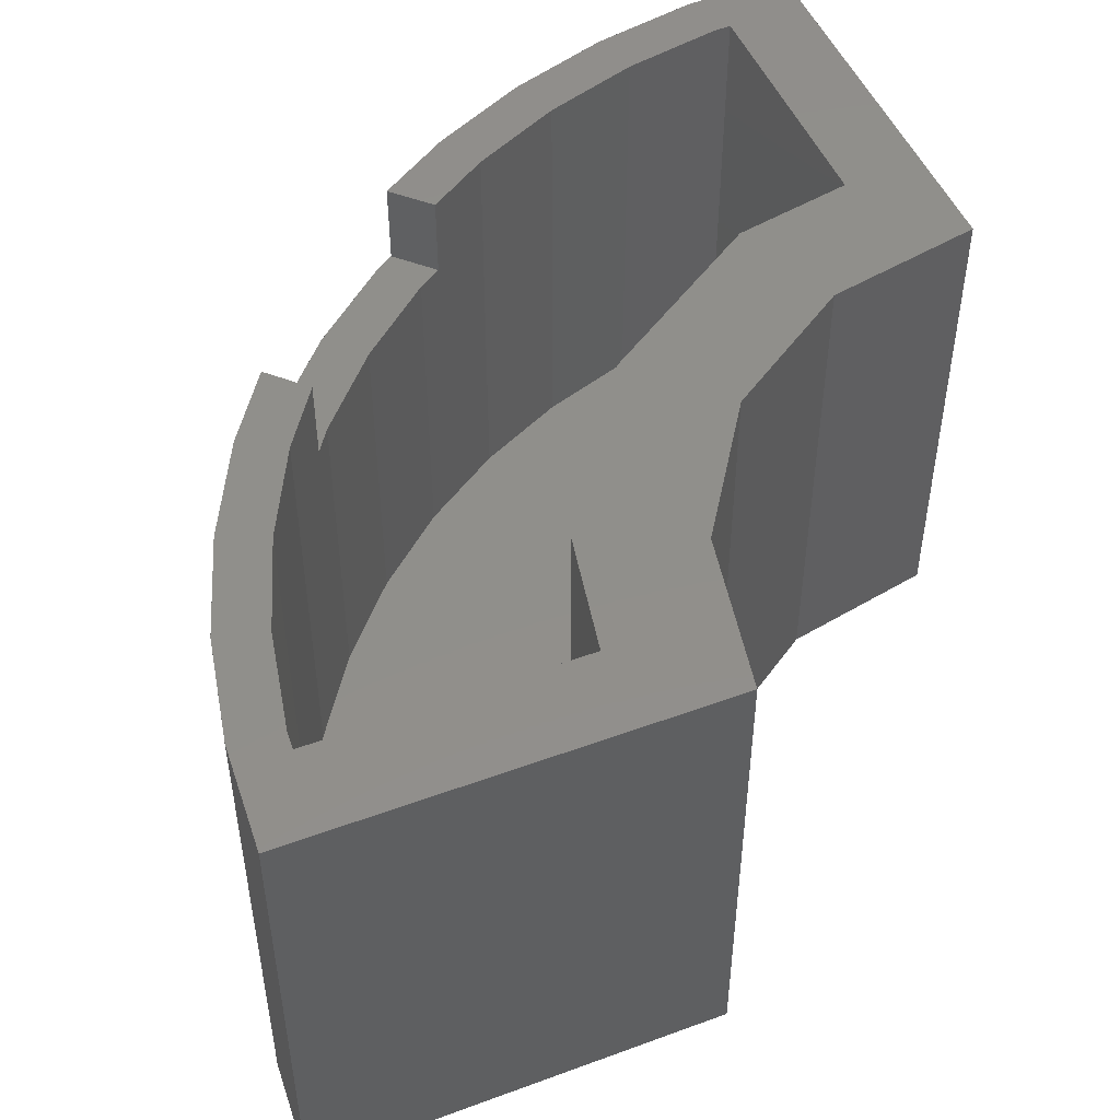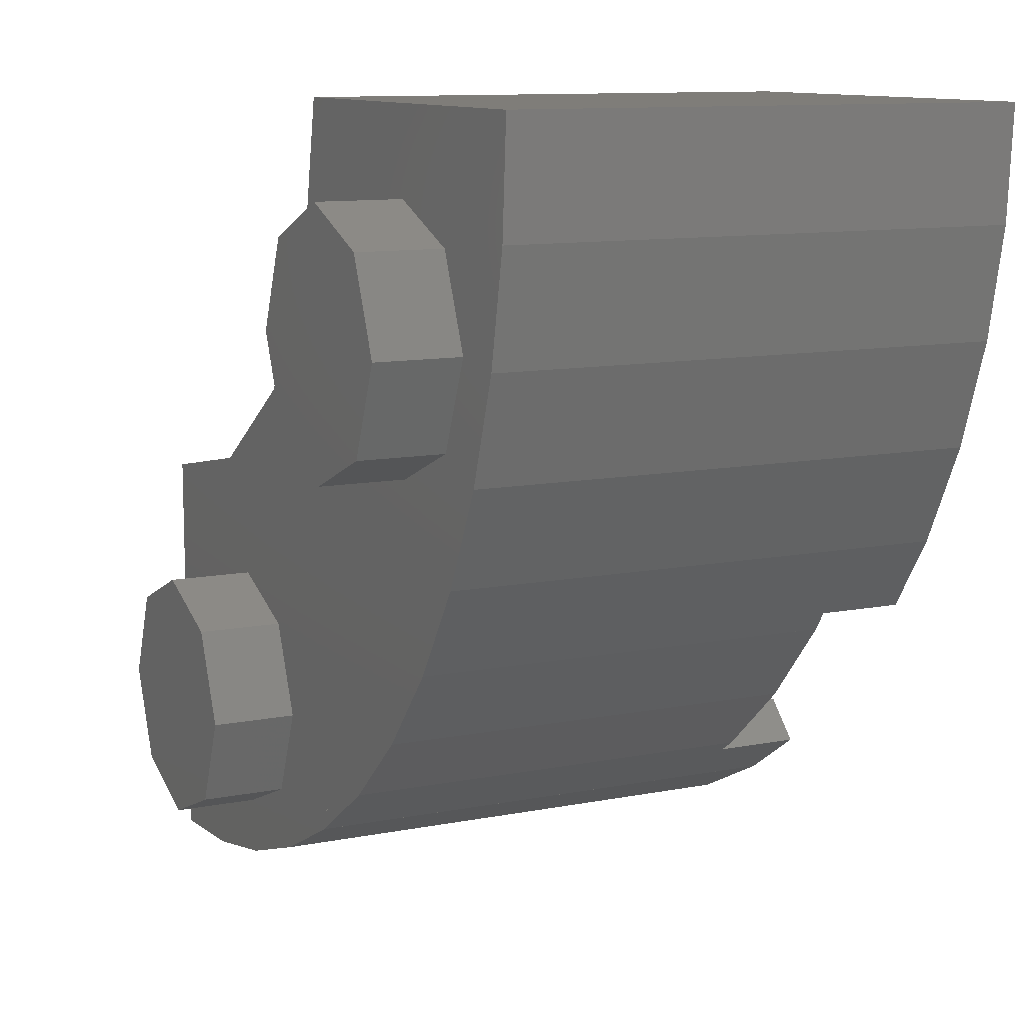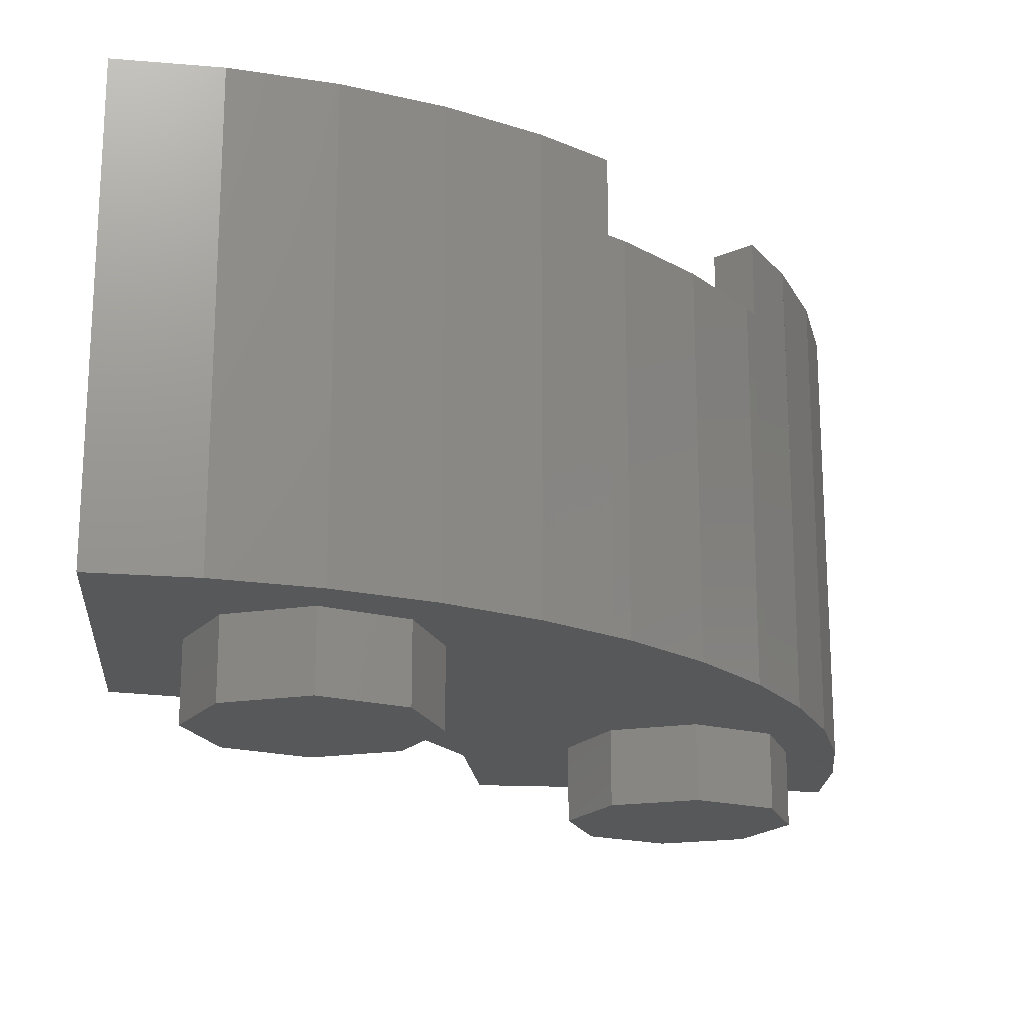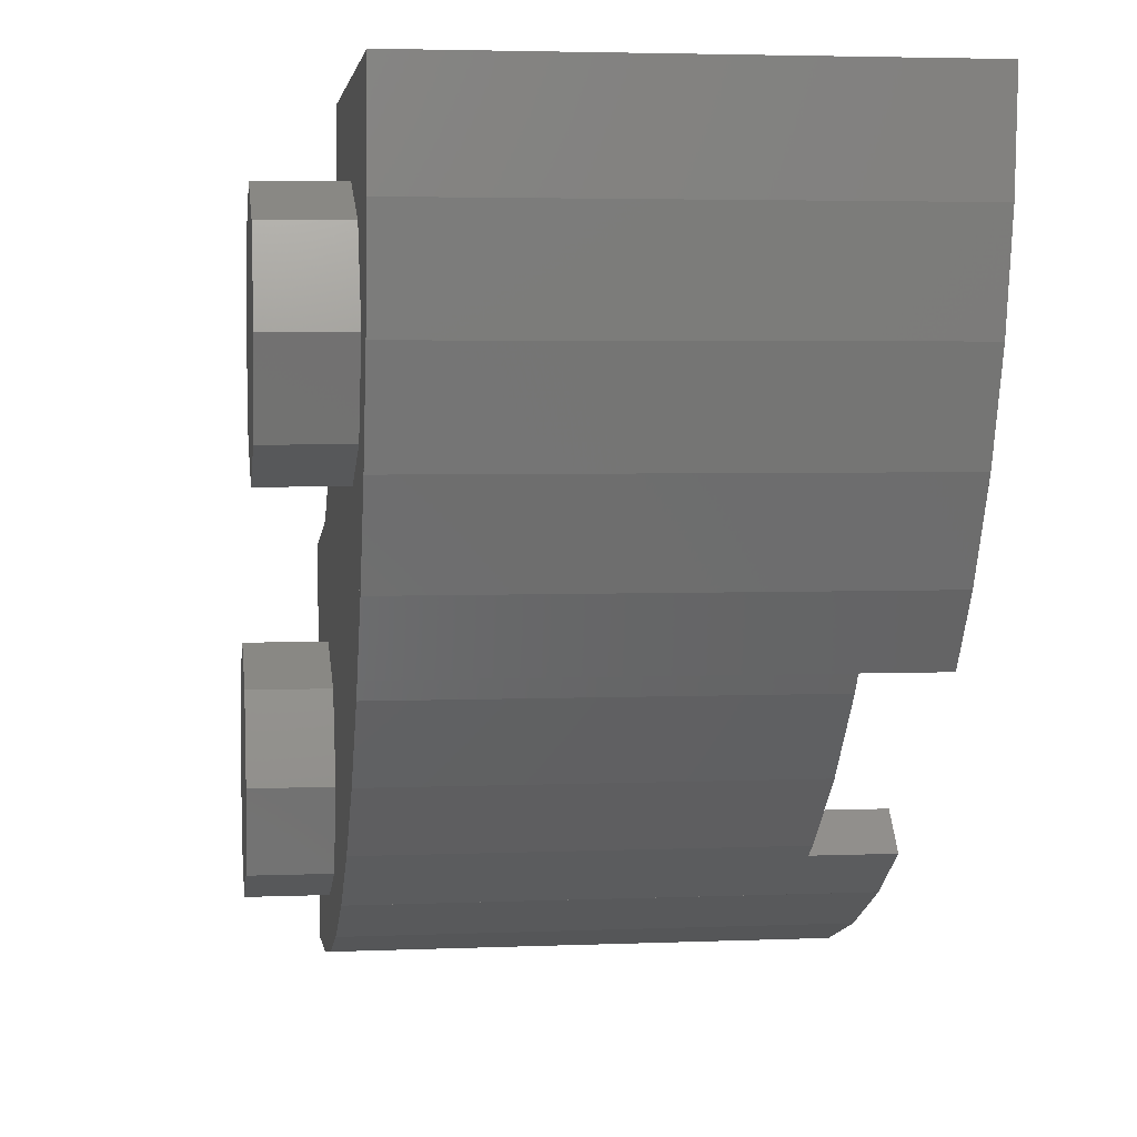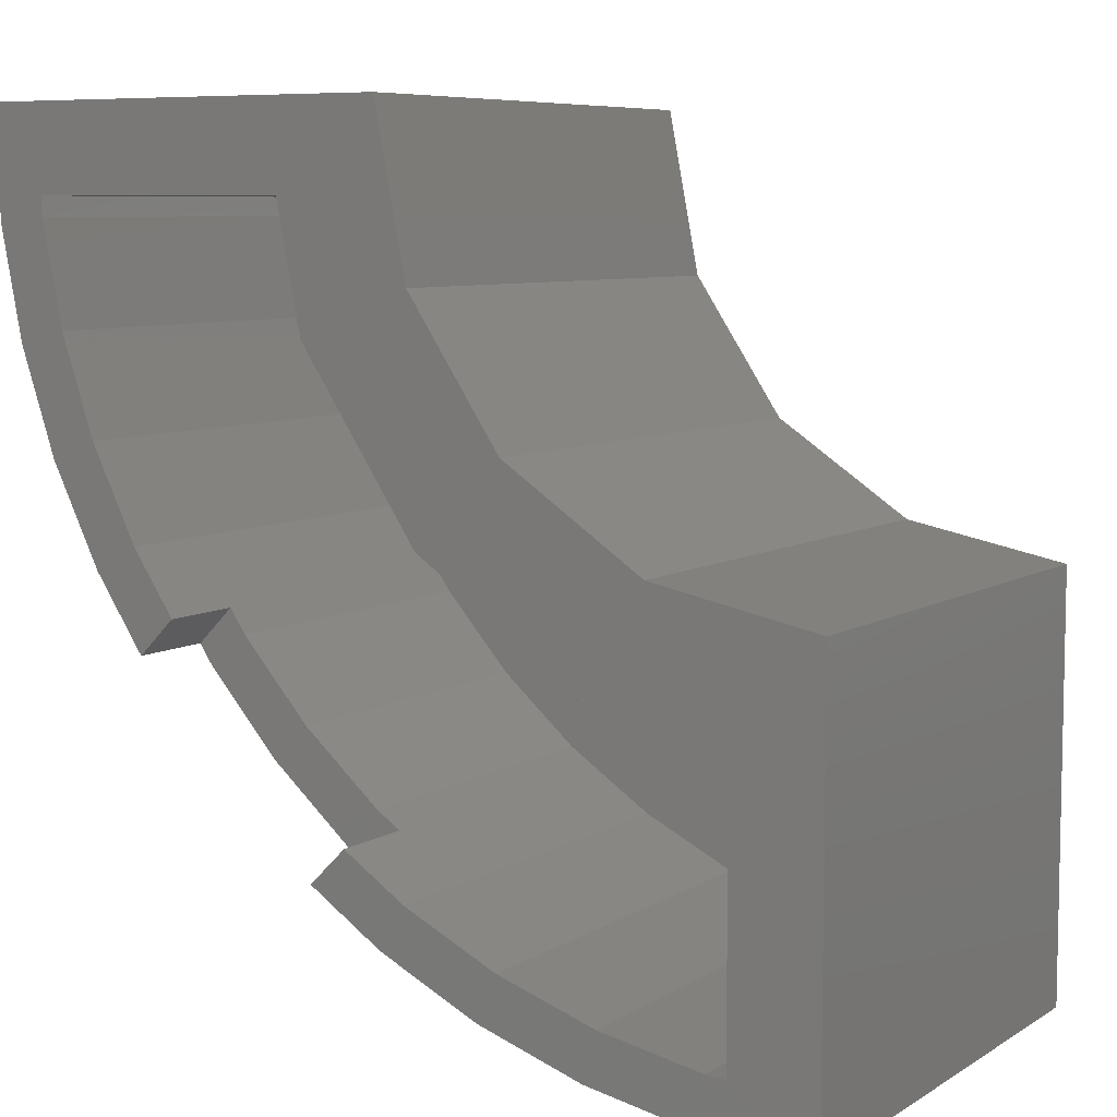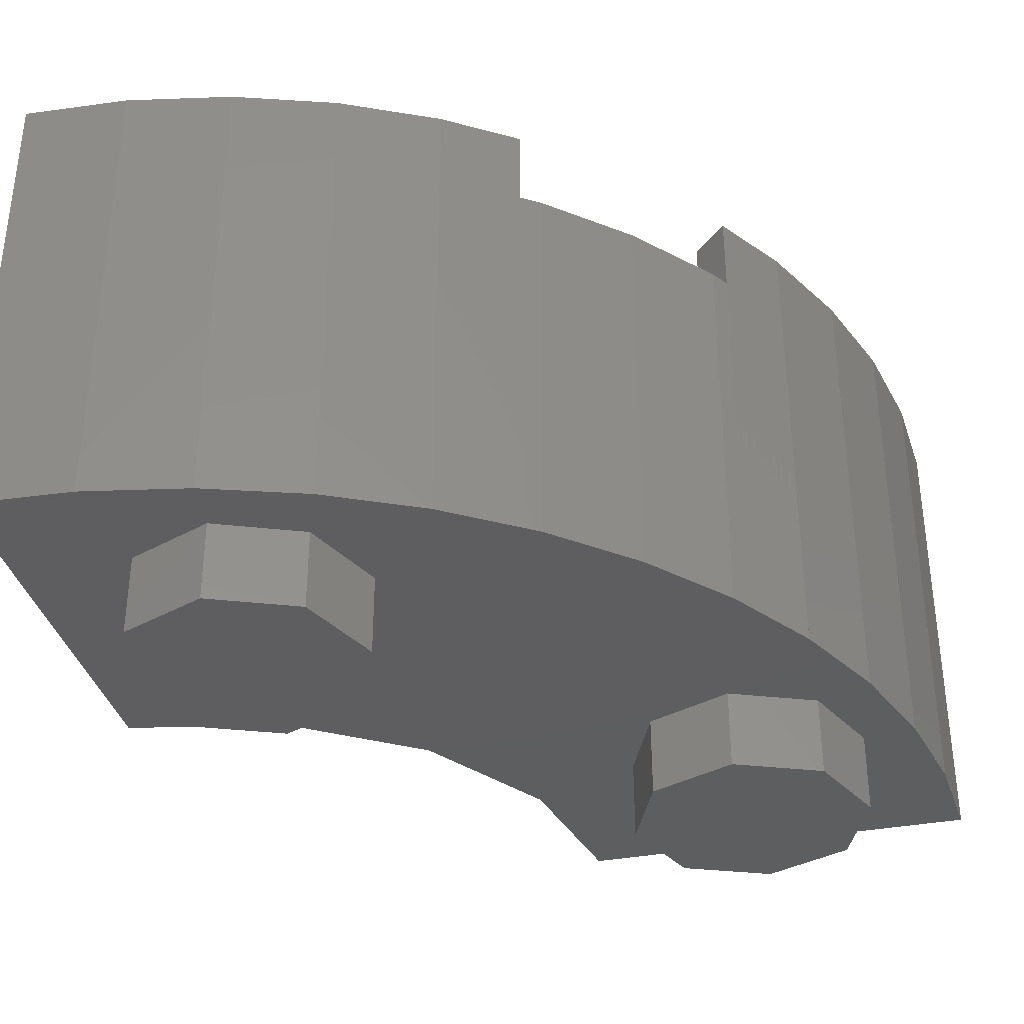
<metadata>
{"format":"stl","ext":"stl","renderer":"f3d","projection":"perspective","resolution":1024,"background":"white","views":[{"elev":49.4,"azim":-112.2,"up":"+Y"},{"elev":10.9,"azim":64.0,"up":"+Z"},{"elev":-18.7,"azim":84.6,"up":"+Y"},{"elev":3.8,"azim":82.2,"up":"+Z"},{"elev":7.3,"azim":-148.6,"up":"+Z"},{"elev":-35.6,"azim":104.0,"up":"+Y"}]}
</metadata>
<code>
# stl→obj: 143 verts, 208 faces
v 0.9856 0.96 -0.4
v 0.8927 0.8 -0.5392
v 0.8927 0.96 -0.5392
v 0.4 0.96 -0.9856
v 0.5392 0.96 -0.8927
v 0.5392 0.8 -0.8927
v 0.3525 0.96 -0.9033
v 0.4708 0.8 -0.8243
v 0.4708 0.96 -0.8243
v 0.9033 0.96 -0.3525
v 0.8243 0.96 -0.4708
v 0.8243 0.8 -0.4708
v 0.3247 0.16 -0.3247
v 0.9033 0.16 -0.3525
v 0.7939 0.16 -0.5161
v 0.5161 0.16 -0.7939
v 0.3525 0.16 -0.9033
v 0.9856 0 -0.4
v 0.8927 0 -0.5392
v 0.8693 0 -0.574
v 0.8693 0.8 -0.574
v 0.574 0.8 -0.8694
v 0.574 0 -0.8694
v 0.5392 0 -0.8927
v 0.4 0 -0.9856
v 1.094 0.96 0.24
v 1.2 0.96 0.4
v 1.186 0.96 0.1912
v 1.092 0.96 0.2036
v 1.145 0.96 -0.01408
v 1.054 0.96 0.01055
v 1.078 0.96 -0.2123
v 0.9903 0.96 -0.1759
v 0.7939 0.8 -0.5161
v 0.7313 0.8 -0.7313
v 0.6641 0.8 -0.6641
v 0.5161 0.8 -0.7939
v 0.1759 0.96 -0.9903
v 0.2123 0.96 -1.078
v -0.01055 0.96 -1.054
v 0.01408 0.96 -1.145
v -0.2036 0.96 -1.092
v -0.1912 0.96 -1.186
v -0.24 0.96 -1.094
v -0.4 0.96 -1.2
v 0.3391 0.96 0.09384
v 0.4 0.96 0.4
v 0.5931 0.96 0.24
v 0.5469 0.96 0.007783
v 0.3247 0.96 -0.3247
v 0.1657 0.96 -0.1657
v -0.09384 0.96 -0.3391
v -0.007787 0.96 -0.5469
v -0.24 0.96 -0.5931
v -0.4 0.96 -0.4
v 0.4708 0.16 -0.8243
v 0.8243 0.16 -0.4708
v 0.5931 0.16 0.24
v 1.094 0.16 0.24
v 1.092 0.16 0.2036
v 1.054 0.16 0.01055
v 0.5469 0.16 0.007783
v 0.9903 0.16 -0.1759
v 0.6641 0.16 -0.6641
v -0.007787 0.16 -0.5469
v 0.1759 0.16 -0.9903
v -0.01055 0.16 -1.054
v -0.24 0.16 -0.5931
v -0.2036 0.16 -1.092
v -0.24 0.16 -1.094
v 0.4 0 0.4
v 0.3391 0.96 0.09385
v 0.3391 0 0.09385
v 0.1657 0 -0.1657
v -0.09385 0.96 -0.3391
v -0.09385 0 -0.3391
v -0.4 0 -0.4
v 1.078 0 -0.2123
v 1.145 0.96 -0.01411
v 1.145 0 -0.01411
v 1.186 0 0.1912
v 1.2 0 0.4
v 0.7314 0.8 -0.7314
v 0.7314 0 -0.7314
v 0.8694 0.8 -0.574
v 0.8694 0 -0.574
v -0.4 0 -1.2
v -0.1912 0 -1.186
v 0.01411 0.96 -1.145
v 0.01411 0 -1.145
v 0.2123 0 -1.078
v 0.01408 0 -1.145
v 0.5741 0 -0.8694
v 0.8694 0 -0.5741
v 1.145 0 -0.01408
v 1.054 0.96 0.0105
v 1.054 0.16 0.0105
v 0.9904 0.96 -0.1759
v 0.9904 0.16 -0.1759
v 0.1759 0.96 -0.9904
v 0.1759 0.16 -0.9904
v -0.0105 0.96 -1.054
v -0.0105 0.16 -1.054
v -0.007783 0.16 -0.5469
v -0.007783 0.96 -0.5469
v 0.56 -0.16 0
v 0.56 0 0
v 0.6303 0 -0.1697
v 0.6303 -0.16 -0.1697
v 0.8 0 -0.24
v 0.8 -0.16 -0.24
v 0.9697 0 -0.1697
v 0.9697 -0.16 -0.1697
v 1.04 0 0
v 1.04 -0.16 0
v 0.9697 0 0.1697
v 0.9697 -0.16 0.1697
v 0.8 0 0.24
v 0.8 -0.16 0.24
v 0.6303 0 0.1697
v 0.6303 -0.16 0.1697
v 0.56 0 -0
v 0.56 -0.16 -0
v 0 -0.16 -0.56
v 0 0 -0.56
v -0.1697 0 -0.6303
v -0.1697 -0.16 -0.6303
v -0.24 0 -0.8
v -0.24 -0.16 -0.8
v -0.1697 0 -0.9697
v -0.1697 -0.16 -0.9697
v 0 0 -1.04
v 0 -0.16 -1.04
v 0.1697 0 -0.9697
v 0.1697 -0.16 -0.9697
v 0.24 0 -0.8
v 0.24 -0.16 -0.8
v 0.1697 0 -0.6303
v 0.1697 -0.16 -0.6303
v -0 0 -0.56
v -0 -0.16 -0.56
v 0.8 -0.16 0
v 0 -0.16 -0.8
f 1 2 3
f 4 5 6
f 7 8 9
f 10 11 12
f 13 14 15
f 13 16 17
f 1 18 19
f 1 19 2
f 2 19 20
f 2 20 21
f 22 23 24
f 22 24 6
f 25 4 6
f 25 6 24
f 26 27 28
f 26 28 29
f 29 28 30
f 29 30 31
f 31 30 32
f 31 32 33
f 33 32 1
f 33 1 10
f 10 1 3
f 10 3 11
f 34 12 2
f 34 2 21
f 34 21 35
f 34 35 36
f 37 36 35
f 37 35 22
f 37 22 6
f 37 6 8
f 7 9 5
f 7 5 4
f 38 7 4
f 38 4 39
f 40 38 39
f 40 39 41
f 42 40 41
f 42 41 43
f 44 42 43
f 44 43 45
f 46 47 48
f 46 48 49
f 46 49 50
f 46 50 51
f 52 51 50
f 52 50 53
f 52 53 54
f 52 54 55
f 44 45 55
f 44 55 54
f 48 47 27
f 48 27 26
f 56 8 7
f 56 7 17
f 8 56 16
f 8 16 37
f 34 15 57
f 34 57 12
f 12 57 14
f 12 14 10
f 58 59 60
f 58 60 61
f 62 58 61
f 62 61 63
f 62 63 14
f 62 14 13
f 13 15 64
f 13 64 16
f 65 13 17
f 65 17 66
f 65 66 67
f 65 67 68
f 68 67 69
f 68 69 70
f 71 47 72
f 71 72 73
f 73 72 51
f 73 51 74
f 74 51 75
f 74 75 76
f 76 75 55
f 76 55 77
f 18 1 32
f 18 32 78
f 78 32 79
f 78 79 80
f 80 79 28
f 80 28 81
f 81 28 27
f 81 27 82
f 23 22 83
f 23 83 84
f 84 83 85
f 84 85 86
f 87 45 43
f 87 43 88
f 88 43 89
f 88 89 90
f 90 89 39
f 90 39 91
f 91 39 4
f 91 4 25
f 47 71 82
f 47 82 27
f 45 87 77
f 45 77 55
f 77 87 91
f 77 91 76
f 76 91 84
f 76 84 74
f 74 84 78
f 74 78 73
f 73 78 82
f 73 82 71
f 91 87 88
f 91 88 92
f 84 91 25
f 84 25 93
f 78 84 94
f 78 94 18
f 82 78 95
f 82 95 81
f 12 11 3
f 12 3 2
f 9 8 6
f 9 6 5
f 29 60 59
f 29 59 26
f 60 29 96
f 60 96 97
f 97 96 98
f 97 98 99
f 99 98 10
f 99 10 14
f 15 34 36
f 15 36 64
f 64 36 37
f 64 37 16
f 17 7 100
f 17 100 101
f 101 100 102
f 101 102 103
f 103 102 42
f 103 42 69
f 69 42 44
f 69 44 70
f 68 54 53
f 68 53 65
f 104 105 50
f 104 50 13
f 13 50 49
f 13 49 62
f 48 58 62
f 48 62 49
f 44 54 68
f 44 68 70
f 59 58 48
f 59 48 26
f 106 107 108
f 106 108 109
f 109 108 110
f 109 110 111
f 111 110 112
f 111 112 113
f 113 112 114
f 113 114 115
f 115 114 116
f 115 116 117
f 117 116 118
f 117 118 119
f 119 118 120
f 119 120 121
f 121 120 122
f 121 122 123
f 124 125 126
f 124 126 127
f 127 126 128
f 127 128 129
f 129 128 130
f 129 130 131
f 131 130 132
f 131 132 133
f 133 132 134
f 133 134 135
f 135 134 136
f 135 136 137
f 137 136 138
f 137 138 139
f 139 138 140
f 139 140 141
f 142 106 109
f 142 109 111
f 142 111 113
f 142 113 115
f 142 115 117
f 142 117 119
f 142 119 121
f 142 121 123
f 143 124 127
f 143 127 129
f 143 129 131
f 143 131 133
f 143 133 135
f 143 135 137
f 143 137 139
f 143 139 141

</code>
